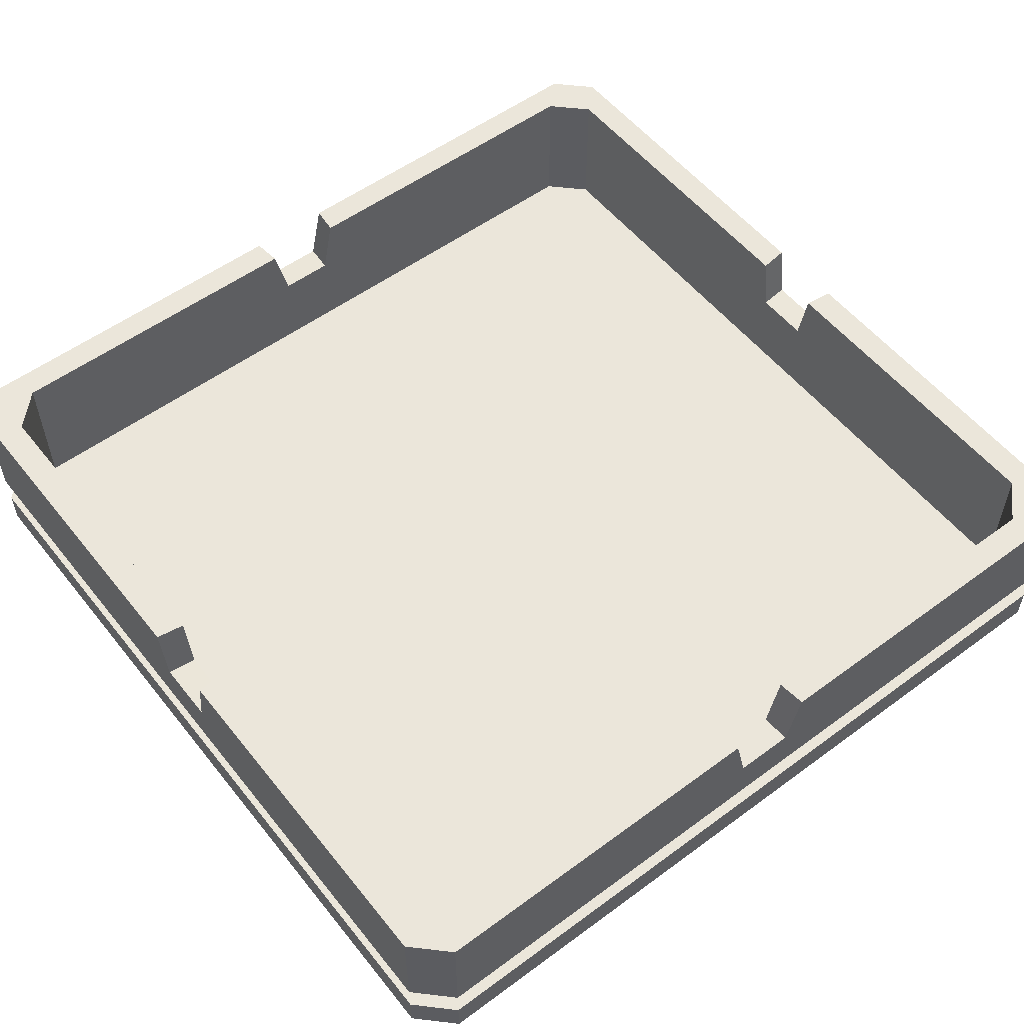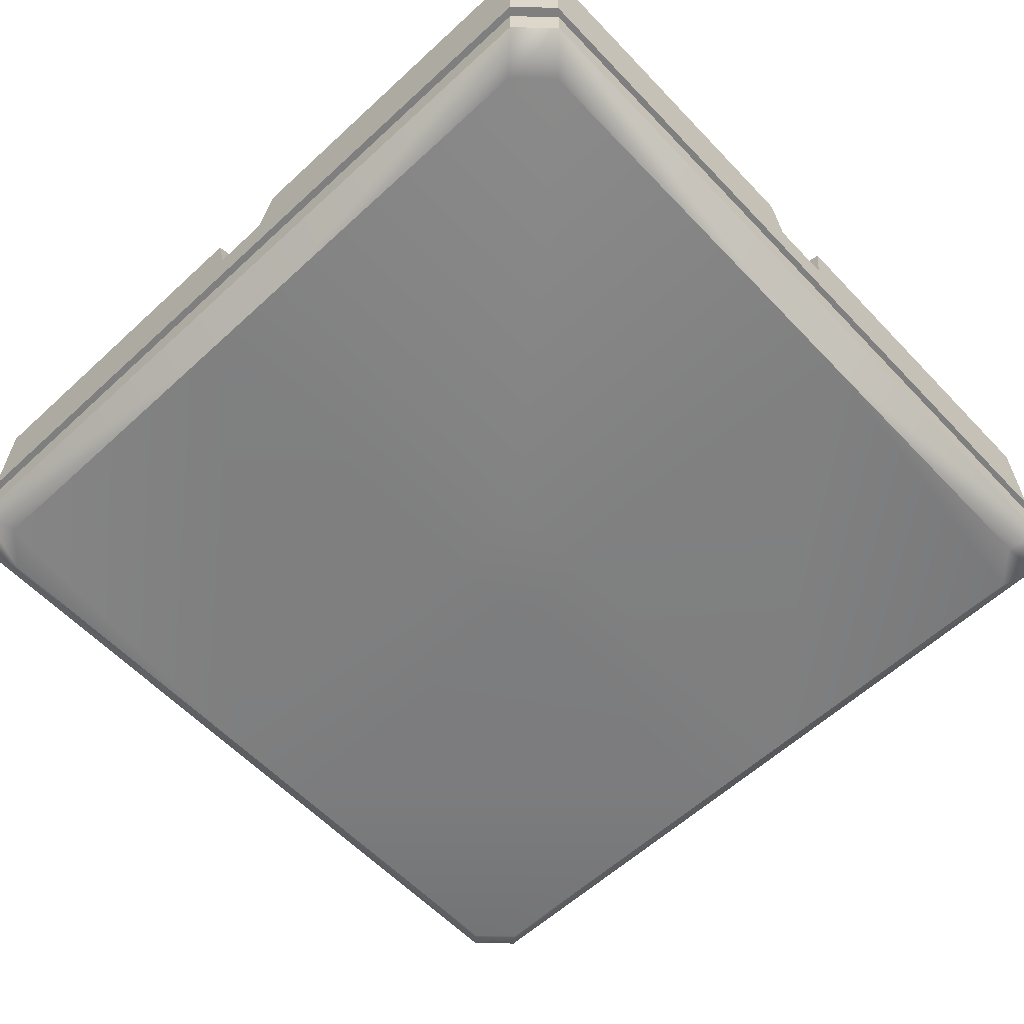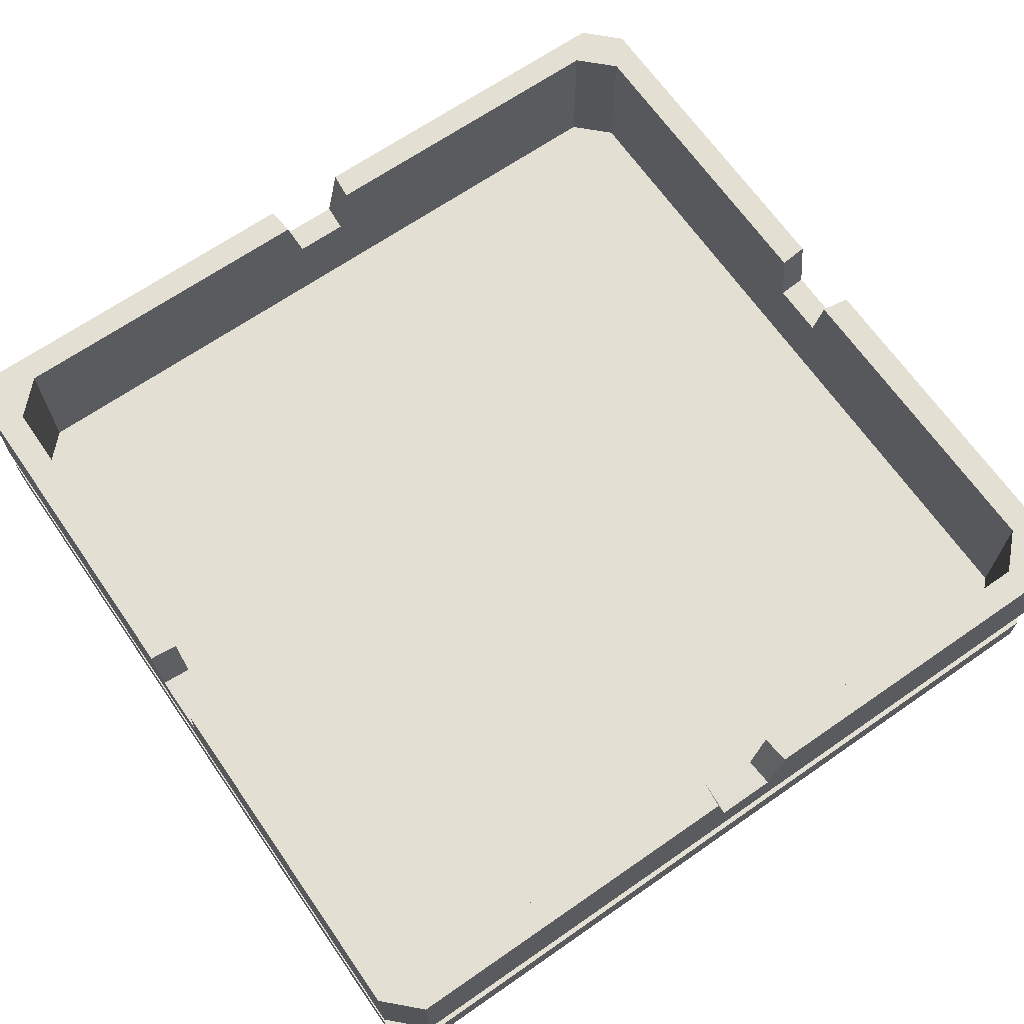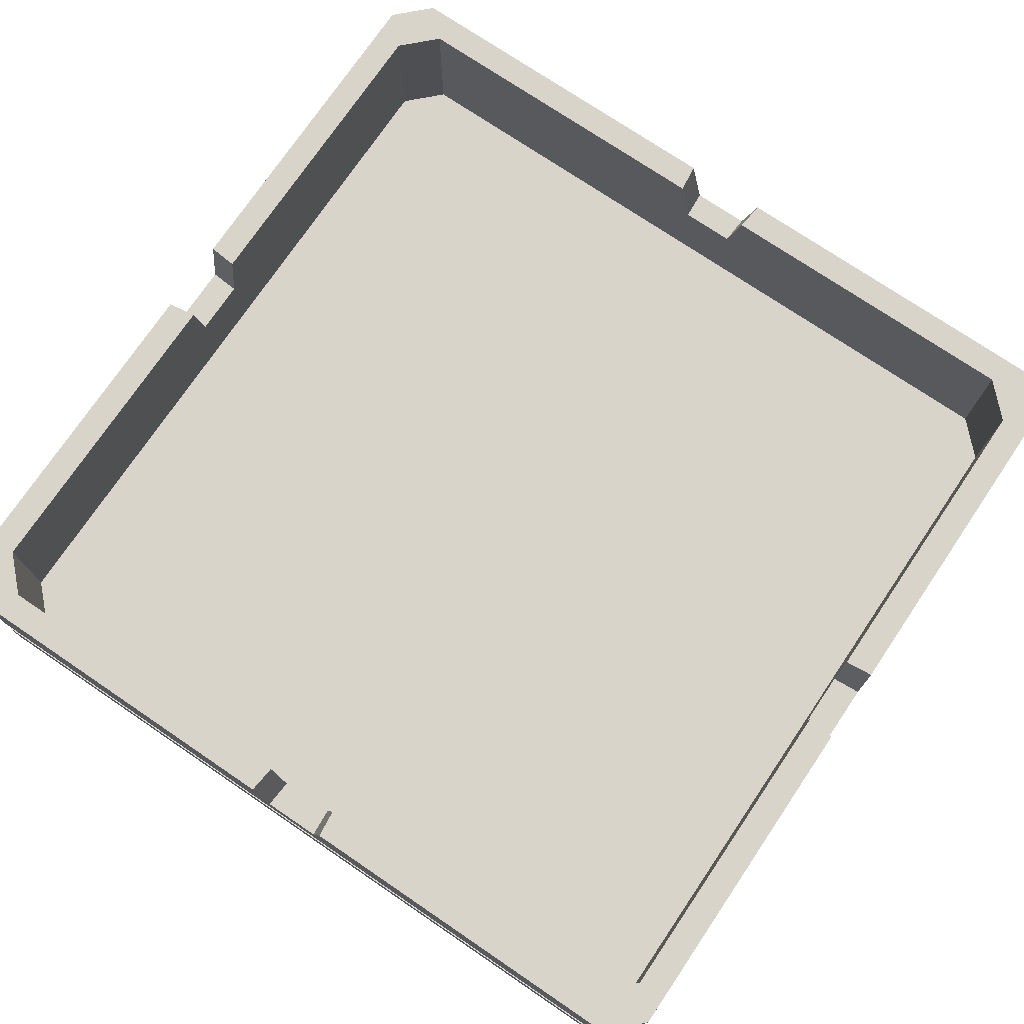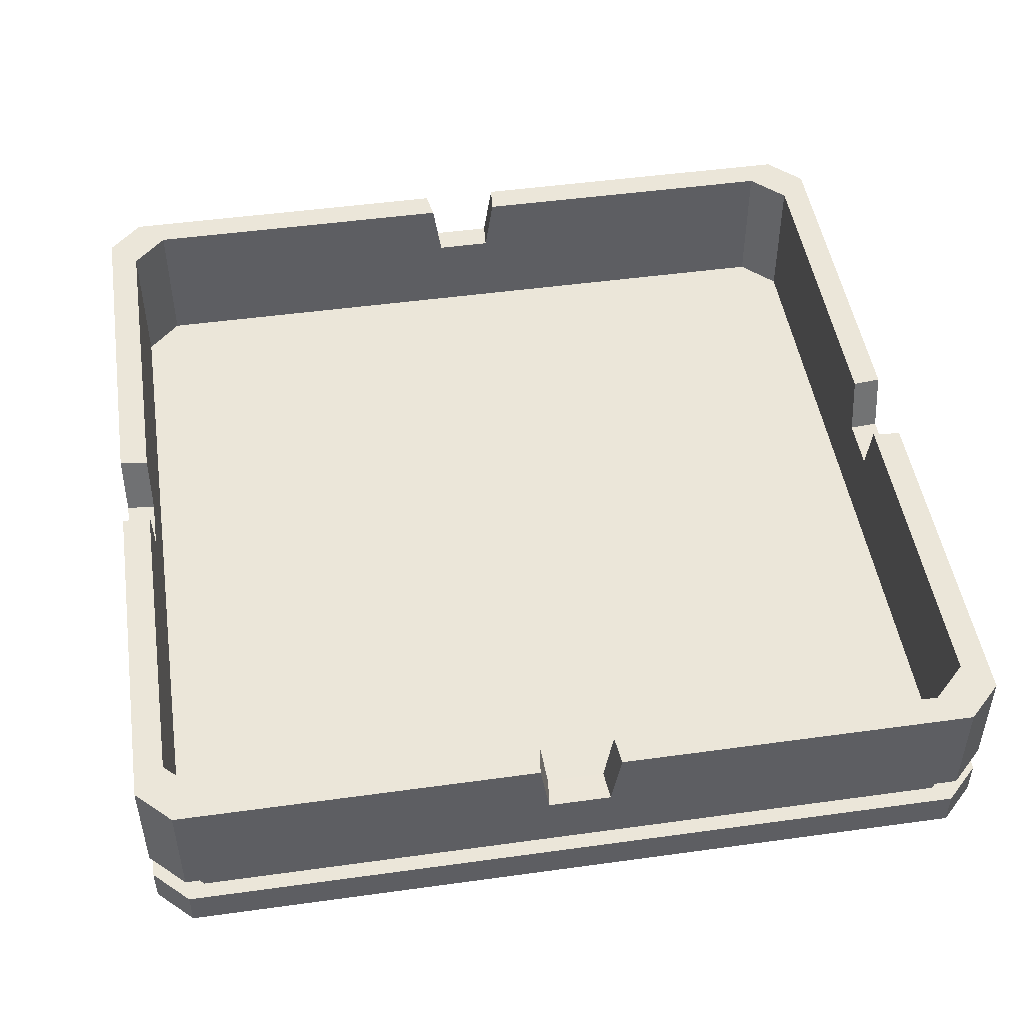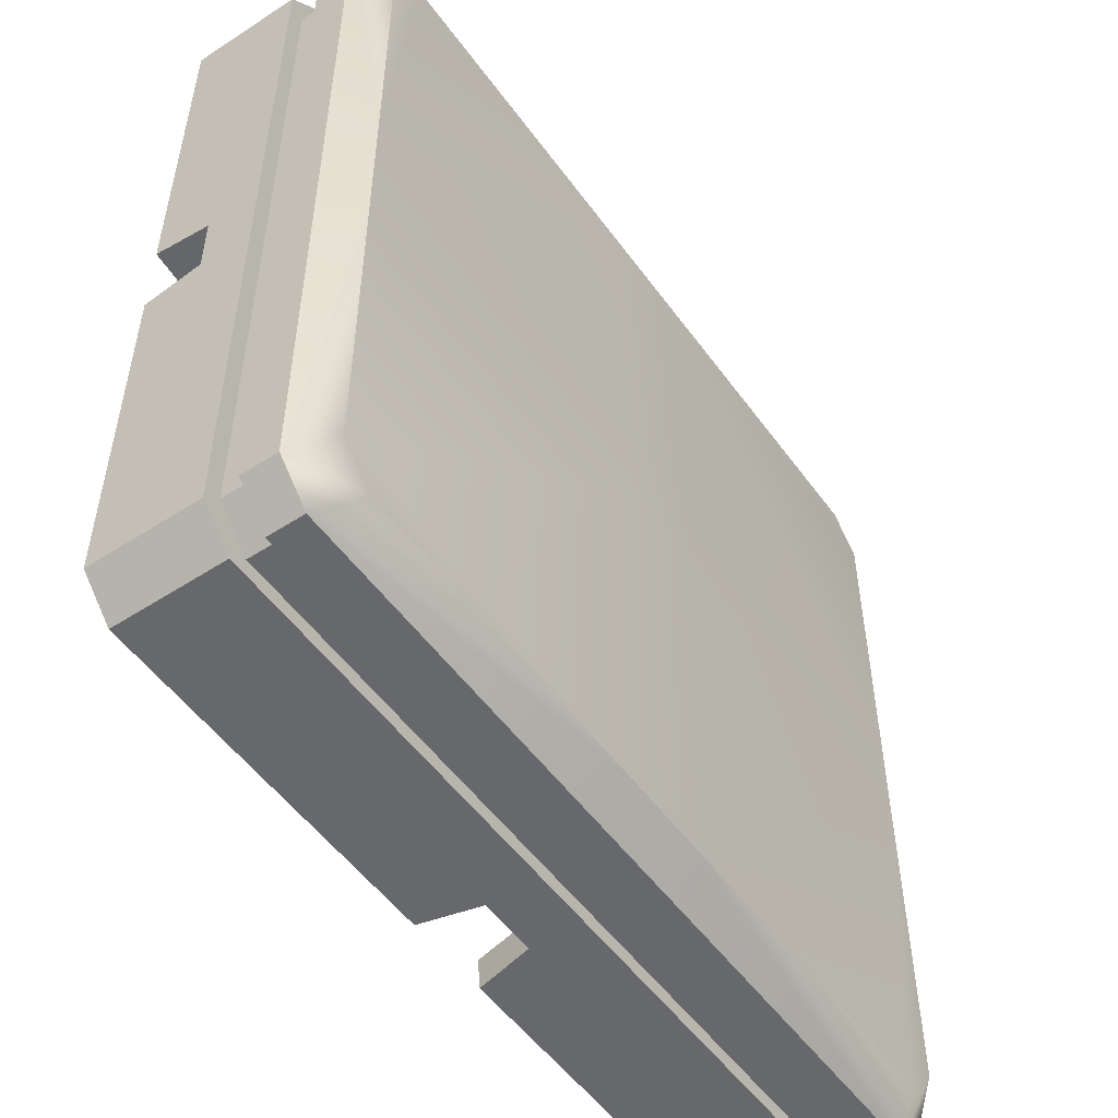
<metadata>
{"format":"obj","ext":"obj","renderer":"f3d","projection":"perspective","resolution":1024,"background":"white","views":[{"elev":54.8,"azim":142.1,"up":"+Y"},{"elev":-59.9,"azim":-136.7,"up":"+Y"},{"elev":67.0,"azim":-34.8,"up":"+Y"},{"elev":74.8,"azim":34.1,"up":"+Y"},{"elev":48.2,"azim":81.2,"up":"+Y"},{"elev":-52.5,"azim":-55.0,"up":"+Z"}]}
</metadata>
<code>
g default
v -0.008148 0.02453 -0.08951
v -0.00885 0.02453 -0.09586
v -0.01059 -0.000191 -0.09586
v -0.01019 -0.000191 -0.09229
v -0.01019 -0.007347 -0.09229
v -0.01059 -0.007347 -0.09586
v -0.01059 -0.01543 -0.09586
v -0.009888 -0.02258 -0.08951
v -0.009888 -0.02258 0.08951
v -0.01059 -0.01543 0.09586
v -0.01059 -0.007347 0.09586
v -0.01019 -0.007347 0.09229
v -0.01019 -0.000191 0.09229
v -0.01059 -0.000191 0.09586
v -0.00885 0.02453 0.09586
v -0.008148 0.02453 0.08951
v -0.005219 0.01161 0.08951
v -0.005676 -0.007347 0.08951
v -0.005676 -0.007347 -0.08951
v -0.005219 0.01161 -0.08951
v 0.009735 0.02453 -0.08951
v 0.01044 0.02453 -0.09586
v 0.01044 -0.000191 -0.09586
v 0.01004 -0.000191 -0.09229
v 0.01004 -0.007347 -0.09229
v 0.01044 -0.007347 -0.09586
v 0.01044 -0.01543 -0.09586
v 0.009735 -0.02258 -0.08951
v 0.009735 -0.02258 0.08951
v 0.01044 -0.01543 0.09586
v 0.01044 -0.007347 0.09586
v 0.01004 -0.007347 0.09229
v 0.01004 -0.000191 0.09229
v 0.01044 -0.000191 0.09586
v 0.01044 0.02453 0.09586
v 0.009735 0.02453 0.08951
v 0.006805 0.01161 0.08951
v 0.006866 -0.007347 0.08951
v 0.006866 -0.007347 -0.08951
v 0.006805 0.01161 -0.08951
v 0.09097 0.02453 -0.008575
v 0.09097 0.01161 -0.006592
v 0.09097 -0.007347 -0.007233
v 0.006866 -0.007347 -0.007233
v -0.005676 -0.007347 -0.007233
v -0.09097 -0.007347 -0.007233
v -0.09097 0.01161 -0.006592
v -0.09097 0.02453 -0.008575
v -0.09741 0.02453 -0.009186
v -0.09741 -0.000191 -0.009186
v -0.09381 -0.000191 -0.00885
v -0.09381 -0.007347 -0.00885
v -0.09741 -0.007347 -0.009186
v -0.09741 -0.01543 -0.009186
v -0.09097 -0.02258 -0.008575
v -0.009888 -0.02453 -0.008575
v 0.009735 -0.02453 -0.008575
v 0.09097 -0.02258 -0.008575
v 0.09741 -0.01543 -0.009186
v 0.09741 -0.007347 -0.009186
v 0.09381 -0.007347 -0.00885
v 0.09381 -0.000191 -0.00885
v 0.09741 -0.000191 -0.009186
v 0.09741 0.02453 -0.009186
v 0.09097 0.02453 0.007904
v 0.09097 0.01161 0.005951
v 0.09097 -0.007347 0.005249
v 0.006866 -0.007347 0.005249
v -0.005676 -0.007347 0.005249
v -0.09097 -0.007347 0.005249
v -0.09097 0.01161 0.005951
v -0.09097 0.02453 0.007904
v -0.09741 0.02453 0.00882
v -0.09741 -0.000191 0.01413
v -0.09381 -0.000191 0.01358
v -0.09381 -0.007347 0.01358
v -0.09741 -0.007347 0.01413
v -0.09741 -0.01543 0.01413
v -0.09097 -0.02258 0.01318
v -0.009888 -0.02453 0.01318
v 0.009735 -0.02453 0.01318
v 0.09097 -0.02258 0.01318
v 0.09741 -0.01543 0.01413
v 0.09741 -0.007347 0.01413
v 0.09381 -0.007347 0.01358
v 0.09381 -0.000191 0.01358
v 0.09741 -0.000191 0.01413
v 0.09741 0.02453 0.00882
v -0.09741 0.01157 0.006714
v -0.09741 0.01157 -0.00708
v -0.005707 0.01157 -0.09586
v 0.007294 0.01157 -0.09586
v 0.09741 0.01157 -0.00708
v 0.09741 0.01157 0.006714
v 0.007294 0.01157 0.09586
v -0.005707 0.01157 0.09586
v -0.09097 -0.02258 0.08191
v -0.08331 -0.02258 0.08951
v -0.08978 -0.01543 0.09586
v -0.09741 -0.01543 0.0882
v 0.09097 -0.02258 0.08191
v 0.08331 -0.02258 0.08951
v 0.08978 -0.01543 0.09586
v 0.09741 -0.01543 0.0882
v 0.09741 -0.007347 0.0882
v 0.08978 -0.007347 0.09586
v -0.09741 -0.007347 0.0882
v -0.08978 -0.007347 0.09586
v 0.08331 -0.02258 -0.08951
v 0.09097 -0.02258 -0.08191
v 0.09741 -0.01543 -0.08823
v 0.08978 -0.01543 -0.09586
v 0.08978 -0.007347 -0.09586
v 0.09741 -0.007347 -0.08823
v -0.08331 -0.02258 -0.08951
v -0.09097 -0.02258 -0.08191
v -0.08978 -0.01543 -0.09586
v -0.09741 -0.01543 -0.08823
v -0.08978 -0.007347 -0.09586
v -0.09741 -0.007347 -0.08823
v -0.08334 -0.007347 0.08951
v -0.09097 -0.007347 0.08188
v -0.08334 0.01161 0.08951
v -0.09097 0.01161 0.08188
v 0.08334 -0.007347 0.08951
v 0.09097 -0.007347 0.08188
v 0.09097 0.01161 0.08188
v 0.08334 0.01161 0.08951
v -0.09097 -0.007347 -0.08188
v -0.08334 -0.007347 -0.08951
v -0.08334 0.01161 -0.08951
v -0.09097 0.01161 -0.08188
v 0.09097 -0.007347 -0.08188
v 0.08334 -0.007347 -0.08951
v 0.08334 0.01161 -0.08951
v 0.09097 0.01161 -0.08188
v -0.08334 0.02453 0.08951
v -0.09097 0.02453 0.08188
v 0.09097 0.02453 0.08188
v 0.08334 0.02453 0.08951
v -0.08978 -0.000191 0.09586
v -0.09741 -0.000191 0.0882
v -0.09741 0.01157 0.0882
v -0.08978 0.01157 0.09586
v -0.08978 0.02453 0.09586
v -0.09741 0.02453 0.0882
v 0.09741 -0.000191 0.0882
v 0.08978 -0.000191 0.09586
v 0.09741 0.01157 0.0882
v 0.08978 0.01157 0.09586
v 0.09741 0.02453 0.0882
v 0.08978 0.02453 0.09586
v -0.08334 0.02453 -0.08951
v -0.09097 0.02453 -0.08188
v 0.08334 0.02453 -0.08951
v 0.09097 0.02453 -0.08188
v 0.08978 -0.000191 -0.09586
v 0.09741 -0.000191 -0.08823
v 0.08978 0.01157 -0.09586
v 0.09741 0.01157 -0.08823
v 0.08978 0.02453 -0.09586
v 0.09741 0.02453 -0.08823
v -0.08978 -0.000191 -0.09586
v -0.09741 -0.000191 -0.08823
v -0.09741 0.01157 -0.08823
v -0.08978 0.01157 -0.09586
v -0.09741 0.02453 -0.08823
v -0.08978 0.02453 -0.09586
v -0.08618 -0.007347 0.09229
v -0.09381 -0.007347 0.08466
v 0.09381 -0.007347 0.08466
v 0.08618 -0.007347 0.09229
v 0.09381 -0.000191 0.08466
v 0.08618 -0.000191 0.09229
v -0.08618 -0.000191 0.09229
v -0.09381 -0.000191 0.08466
v -0.08618 -0.007347 -0.09229
v -0.09381 -0.007347 -0.08466
v 0.08618 -0.007347 -0.09229
v 0.09381 -0.007347 -0.08466
v -0.08618 -0.000191 -0.09229
v -0.09381 -0.000191 -0.08466
v 0.08618 -0.000191 -0.09229
v 0.09381 -0.000191 -0.08466
g Cinzeiro:cinzeiro
f 79 80 9 98 97
f 23 3 91 92
f 4 3 23 24
f 25 5 4 24
f 26 6 5 25
f 7 6 26 27
f 28 8 7 27
f 9 80 81 29
f 10 9 29 30
f 11 10 30 31
f 12 11 31 32
f 13 12 32 33
f 34 14 13 33
f 96 14 34 95
f 38 18 17 37
f 69 18 38 68
f 20 19 39 40
f 29 81 82 101 102
f 68 38 125 126 67
f 39 44 43 133 134
f 19 45 44 39
f 46 45 19 130 129
f 57 56 8 28
f 58 57 28 109 110
f 43 67 66 42
f 44 68 67 43
f 45 69 68 44
f 70 69 45 46
f 71 70 46 47
f 50 74 89 90
f 75 74 50 51
f 52 76 75 51
f 53 77 76 52
f 54 78 77 53
f 55 79 78 54
f 55 56 80 79
f 81 80 56 57
f 82 81 57 58
f 83 82 58 59
f 84 83 59 60
f 85 84 60 61
f 86 85 61 62
f 63 87 86 62
f 94 87 63 93
f 22 92 40 21
f 20 40 92 91
f 91 2 1 20
f 47 48 49 90
f 71 47 90 89
f 72 71 89 73
f 17 16 15 96
f 37 17 96 95
f 36 37 95 35
f 66 65 88 94
f 42 66 94 93
f 41 42 93 64
f 116 115 8 56 55
f 122 121 18 69 70
f 97 98 99 100
f 100 99 108 107
f 102 101 104 103
f 103 104 105 106
f 106 105 171 172
f 107 108 169 170
f 110 109 112 111
f 111 112 113 114
f 114 113 179 180
f 115 116 118 117
f 117 118 120 119
f 119 120 178 177
f 121 122 124 123
f 123 124 138 137
f 126 125 128 127
f 127 128 140 139
f 129 130 131 132
f 132 131 153 154
f 134 133 136 135
f 135 136 156 155
f 137 138 146 145
f 139 140 152 151
f 141 142 176 175
f 142 141 144 143
f 143 144 145 146
f 147 148 174 173
f 148 147 149 150
f 150 149 151 152
f 154 153 168 167
f 155 156 162 161
f 157 158 184 183
f 158 157 159 160
f 160 159 161 162
f 163 164 165 166
f 164 163 181 182
f 166 165 167 168
f 170 169 175 176
f 172 171 173 174
f 177 178 182 181
f 180 179 183 184
f 99 10 11 108
f 119 6 7 117
f 104 83 84 105
f 78 100 107 77
f 99 98 9 10
f 16 137 145 15
f 153 1 2 168
f 8 115 117 7
f 104 101 82 83
f 88 65 139 151
f 79 97 100 78
f 138 72 73 146
f 18 121 123 17
f 169 12 13 175
f 131 130 19 20
f 5 177 181 4
f 67 126 127 66
f 171 85 86 173
f 124 122 70 71
f 76 170 176 75
f 17 123 137 16
f 141 14 96 144
f 131 20 1 153
f 3 163 166 91
f 66 127 139 65
f 147 87 94 149
f 124 71 72 138
f 74 142 143 89
f 108 11 12 169
f 14 141 175 13
f 6 119 177 5
f 163 3 4 181
f 105 84 85 171
f 87 147 173 86
f 77 107 170 76
f 142 74 75 176
f 21 155 161 22
f 157 23 92 159
f 24 23 157 183
f 179 25 24 183
f 113 26 25 179
f 27 26 113 112
f 112 109 28 27
f 30 29 102 103
f 31 30 103 106
f 32 31 106 172
f 33 32 172 174
f 148 34 33 174
f 95 34 148 150
f 140 36 35 152
f 128 37 36 140
f 128 125 38 37
f 40 39 134 135
f 21 40 135 155
f 136 42 41 156
f 136 133 43 42
f 47 46 129 132
f 48 47 132 154
f 49 48 154 167
f 164 50 90 165
f 51 50 164 182
f 178 52 51 182
f 120 53 52 178
f 118 54 53 120
f 118 116 55 54
f 59 58 110 111
f 60 59 111 114
f 61 60 114 180
f 62 61 180 184
f 158 63 62 184
f 93 63 158 160
f 156 41 64 162
f 89 143 146 73
f 165 90 49 167
f 91 166 168 2
f 159 92 22 161
f 64 93 160 162
f 149 94 88 151
f 35 95 150 152
f 144 96 15 145

</code>
